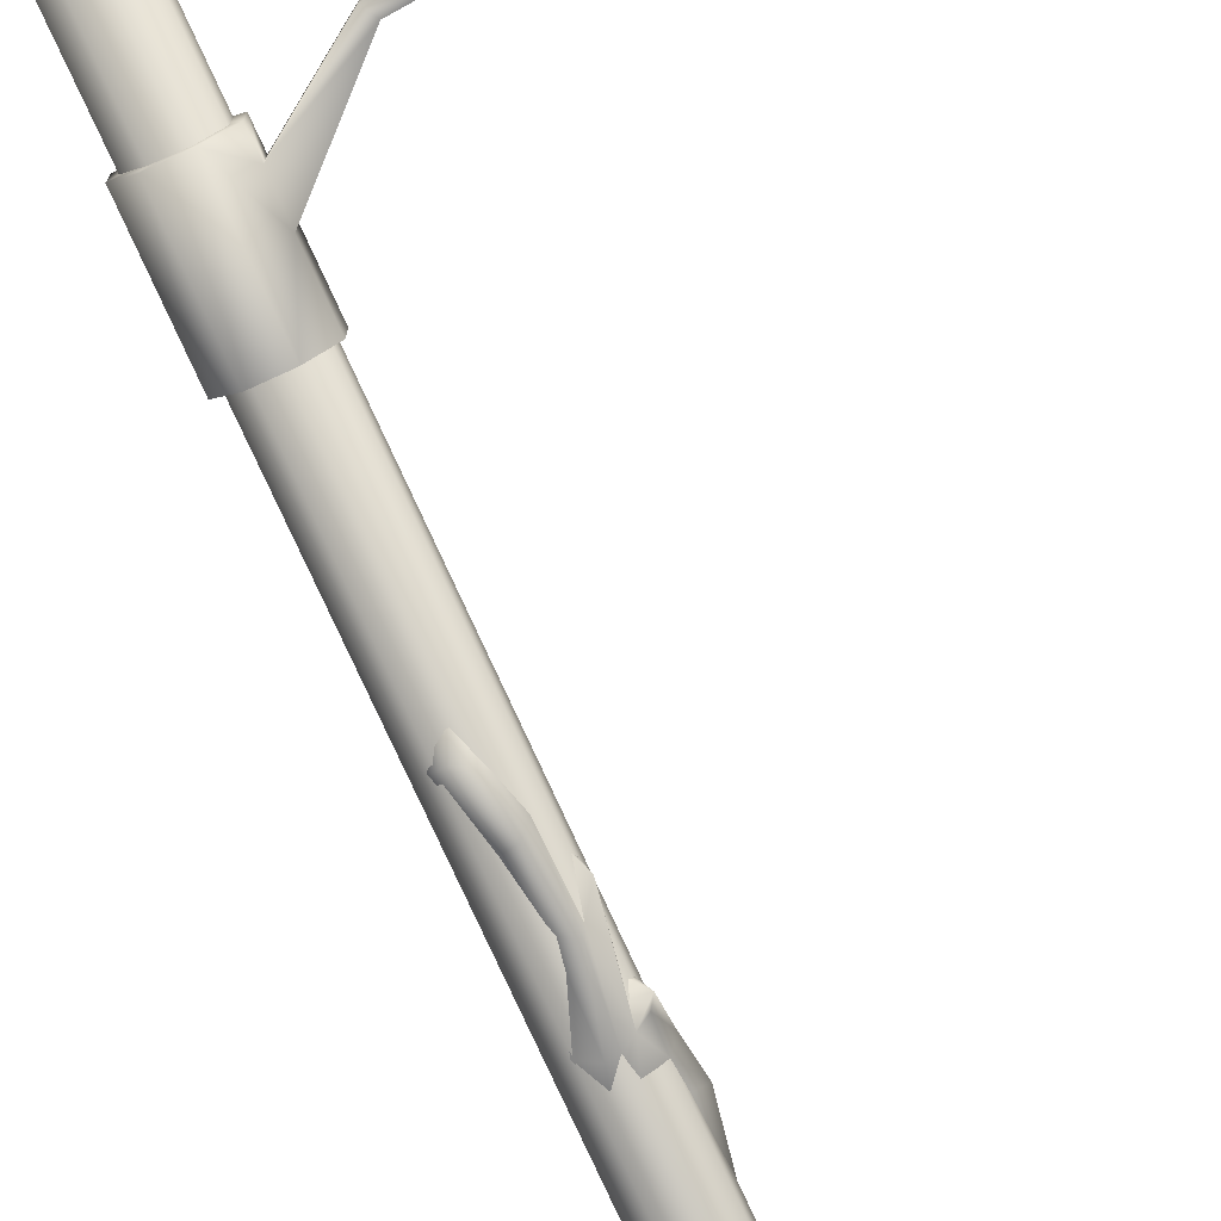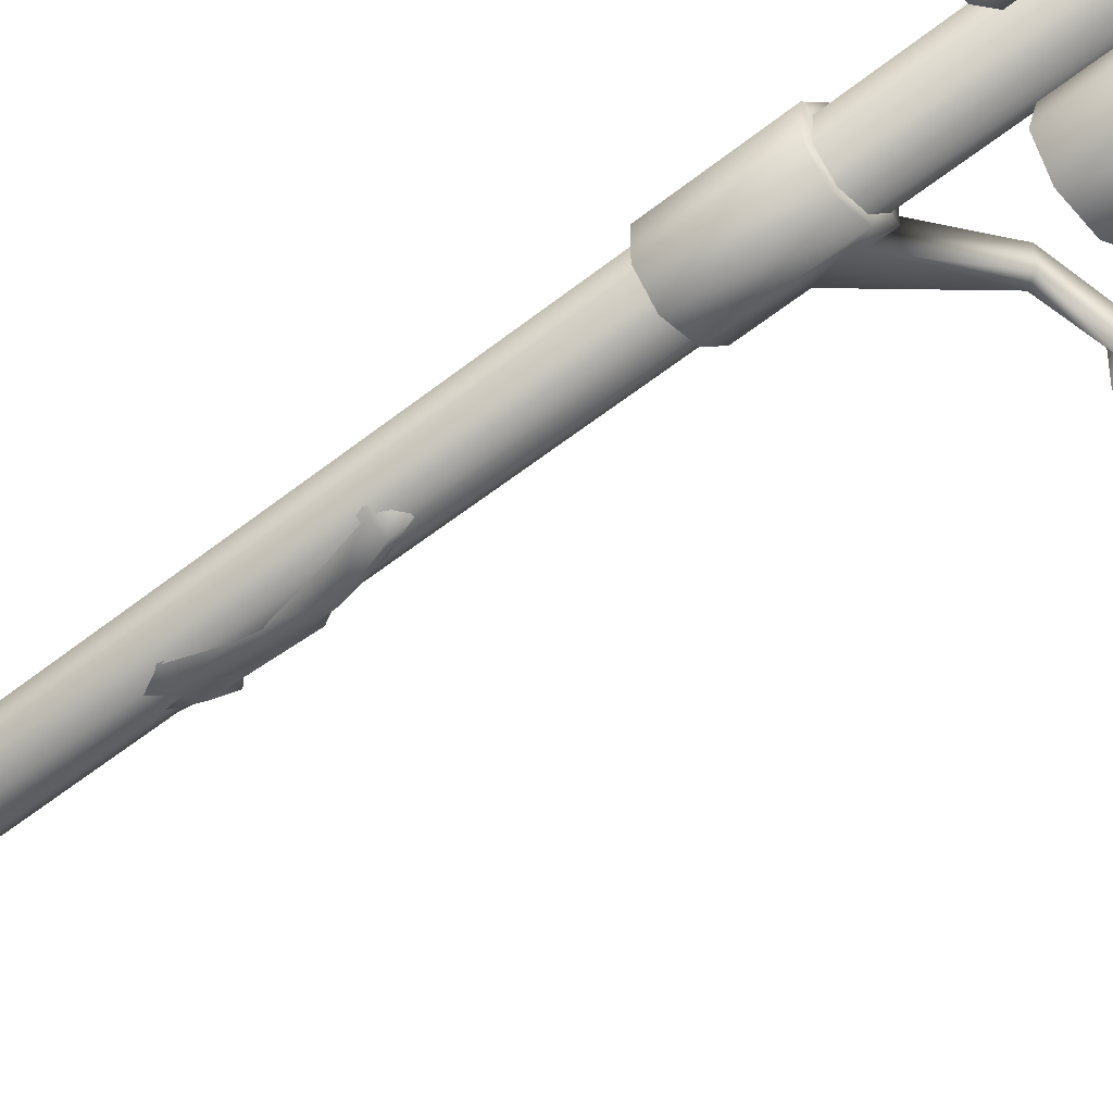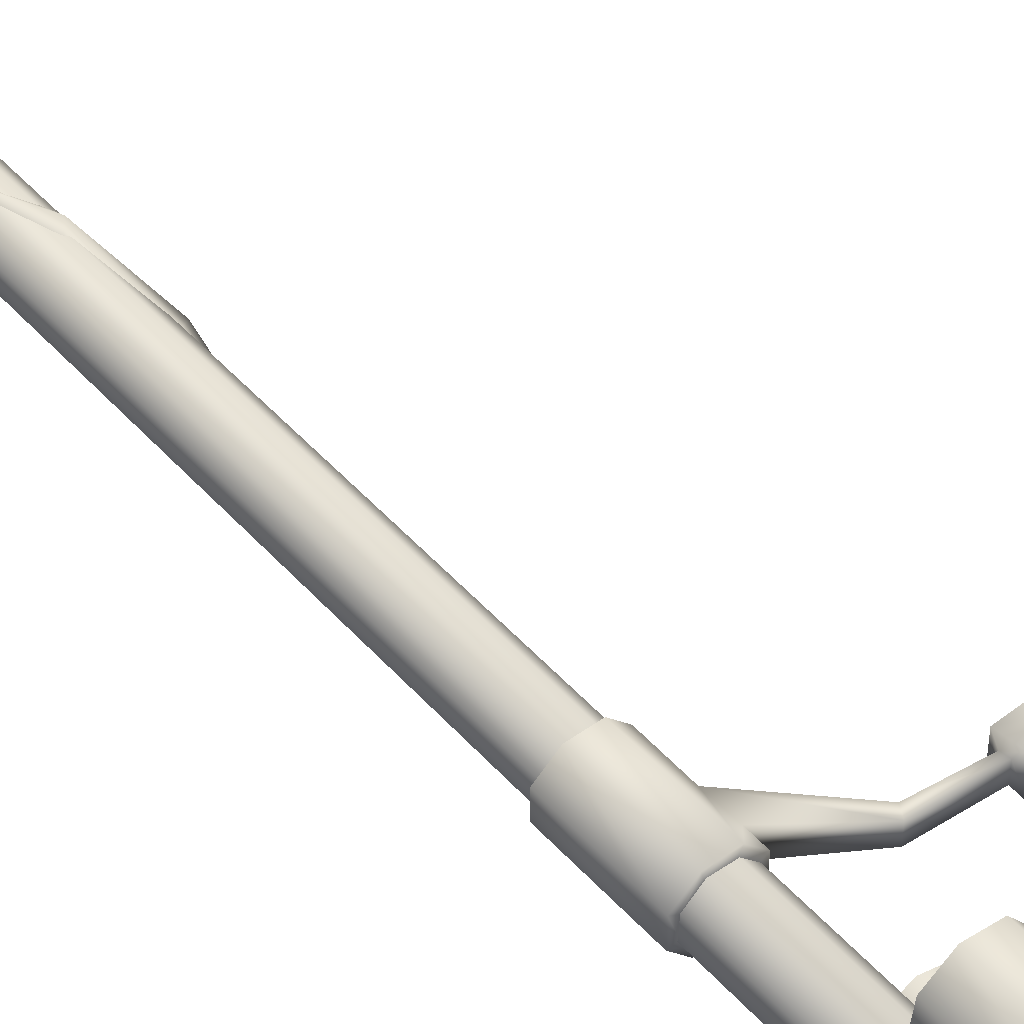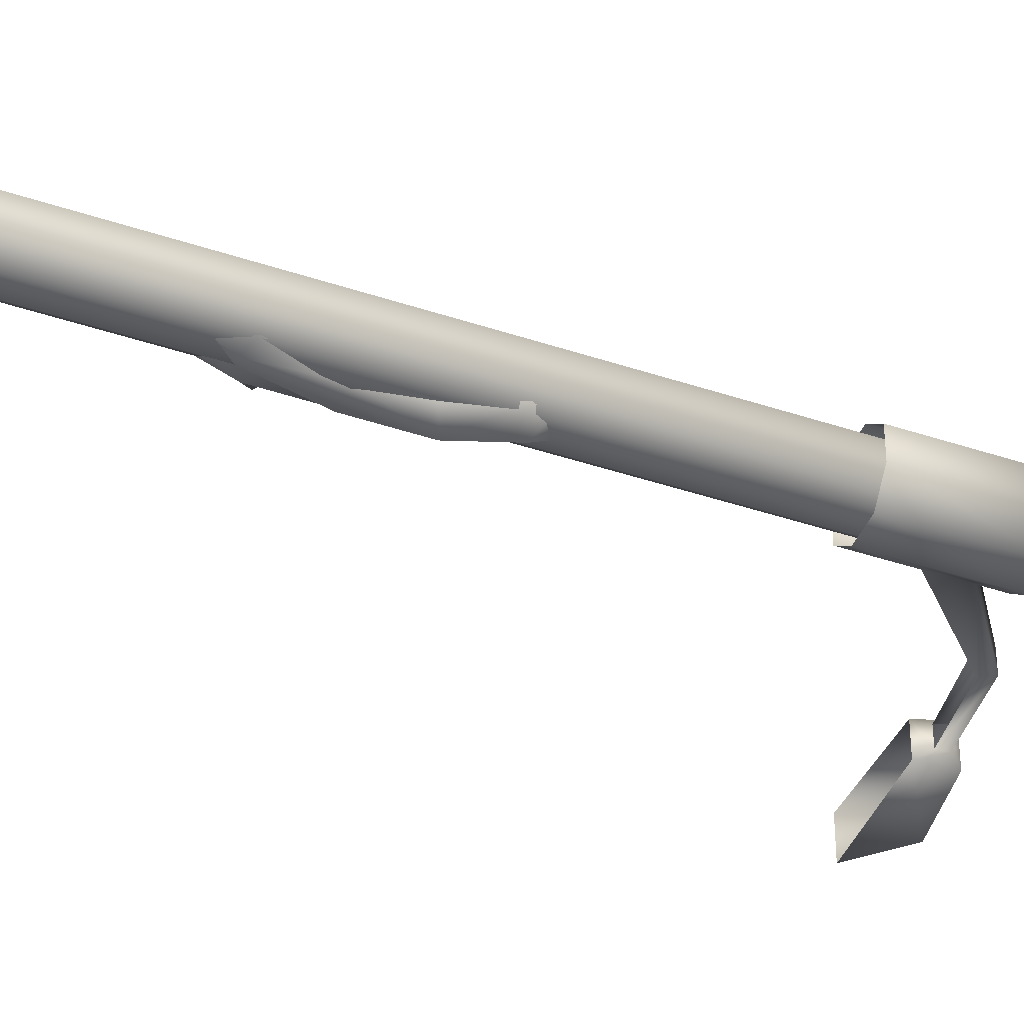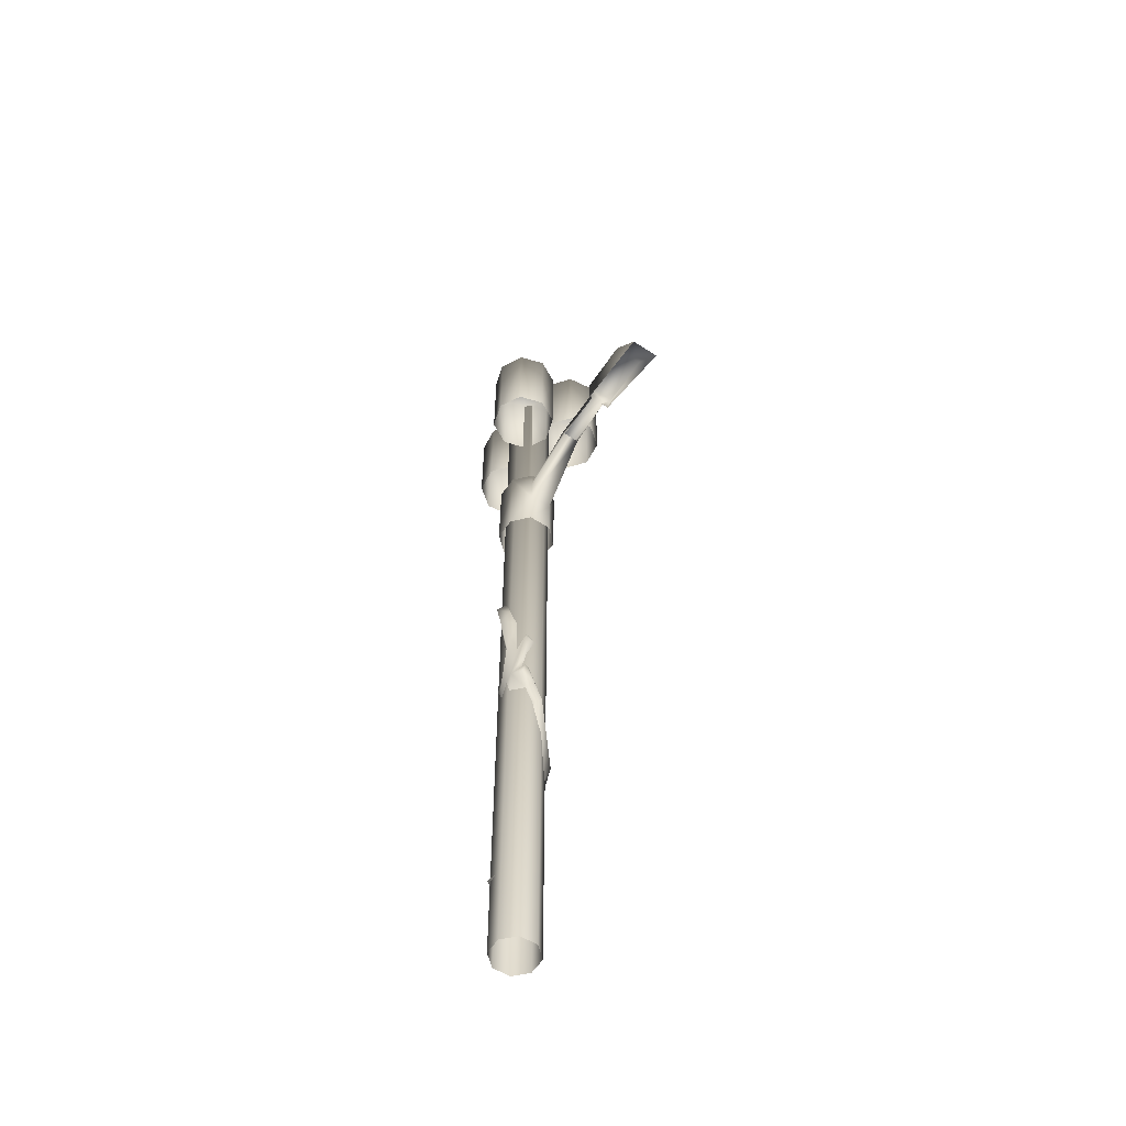
<metadata>
{"format":"obj","ext":"obj","renderer":"f3d","projection":"perspective","resolution":1024,"background":"white","views":[{"elev":-76.9,"azim":-155.5,"up":"+Z"},{"elev":-45.9,"azim":133.7,"up":"+Z"},{"elev":47.3,"azim":140.9,"up":"+Z"},{"elev":-42.6,"azim":68.2,"up":"+Z"},{"elev":-56.2,"azim":-124.8,"up":"+Y"}]}
</metadata>
<code>
g fcbg_desert_002_unilityploe_02
v 0.1784 4.815 0.08237
v 0.1342 4.819 0.05912
v 0.1343 4.819 -0.05043
v 0.1784 4.815 -0.06926
v 0.1805 4.235 0.07949
v 0.06485 4.819 -0.1313
v 0.1805 4.235 -0.07215
v 0.07918 4.815 -0.1843
v -0.04469 4.819 -0.1315
v -0.07245 4.815 -0.1846
v 0.08125 4.235 -0.1872
v -0.1256 4.819 -0.06197
v -0.07038 4.235 -0.1875
v -0.1877 4.815 -0.08585
v -0.1257 4.819 0.04757
v -0.1856 4.519 -0.08873
v -0.1856 4.235 -0.08873
v -0.1877 4.7 -0.08585
v -0.1856 4.519 0.0719
v -0.1856 4.235 0.0719
v -0.08636 4.235 0.1786
v -0.1877 4.815 0.07478
v -0.05624 4.819 0.1284
v -0.1877 4.7 0.07478
v -0.08844 4.815 0.1815
v 0.05331 4.819 0.1286
v 0.0632 4.815 0.1817
v 0.1342 4.819 0.05912
v 0.06527 4.235 0.1788
v 0.1784 4.815 0.08237
v 0.1805 4.235 0.07949
v -0.1856 4.519 0.0719
v -0.5557 4.953 0.04919
v -0.1877 4.7 0.07478
v -0.5879 4.896 0.04911
v -0.9361 4.978 0.04839
v -0.9387 4.924 0.03113
v -0.5557 4.953 0.04919
v -0.9361 4.978 0.04839
v -0.9361 4.978 -0.06585
v -0.5557 4.954 -0.0652
v -0.1877 4.7 0.07478
v -0.9385 4.924 -0.06596
v -0.1877 4.7 -0.08585
v -0.5877 4.896 -0.06521
v -0.1856 4.519 -0.08873
v -0.5879 4.896 0.04911
v -0.1856 4.519 0.0719
v -0.9385 4.924 -0.06596
v -0.9665 4.859 0.05474
v -0.9387 4.924 0.03113
v -0.9675 4.859 -0.1076
v -0.9361 4.978 -0.06585
v -0.9604 5.023 -0.1076
v -0.9361 4.978 0.04839
v -1.321 5.063 -0.1076
v -1.519 4.859 -0.1077
v -0.9604 5.023 0.09417
v -0.9387 4.924 0.03113
v -0.9665 4.859 0.05474
v -1.321 5.063 0.09416
v -1.519 4.859 0.09413
v 0.1417 6.068 -0.06093
v 0.2791 5.432 -0.1664
v 0.2791 6.068 -0.1664
v 0.1417 5.432 -0.06093
v 0.119 6.068 0.1109
v 0.119 5.432 0.1109
v 0.2245 6.068 0.2483
v 0.2245 5.432 0.2483
v 0.3963 6.068 0.2709
v 0.3963 5.432 0.2709
v 0.5338 6.068 0.1655
v 0.5338 5.432 0.1655
v 0.5564 6.068 -0.006334
v 0.5564 5.432 -0.006334
v 0.4509 6.068 -0.1438
v 0.4509 5.432 -0.1438
v 0.2791 6.068 -0.1664
v 0.2791 5.432 -0.1664
v 0.3167 6.068 -0.06474
v 0.3167 6.21 -0.06474
v 0.227 6.21 0.004099
v 0.227 6.068 0.004099
v 0.2959 6.068 0.09381
v 0.3856 6.21 0.02497
v 0.3856 6.068 0.02497
v 0.2959 6.21 0.09381
v 0.227 6.068 0.004099
v 0.227 6.21 0.004099
v 0.3063 6.24 0.01454
v 0.3167 6.21 -0.06474
v 0.3856 6.21 0.02497
v 0.3856 6.068 0.02497
v 0.3856 6.21 0.02497
v 0.3167 6.21 -0.06474
v 0.3167 6.068 -0.06474
v -0.101 6.201 0.03312
v 0.004478 5.565 0.1706
v 0.004478 6.201 0.1706
v -0.101 5.565 0.03312
v -0.2728 6.201 0.0105
v -0.2728 5.565 0.0105
v -0.4103 6.201 0.116
v -0.4103 5.565 0.116
v -0.4329 6.201 0.2878
v -0.4329 5.565 0.2878
v -0.3274 6.201 0.4252
v -0.3274 5.565 0.4252
v -0.1556 6.201 0.4478
v -0.1556 5.565 0.4478
v -0.01814 6.201 0.3424
v -0.01814 5.565 0.3424
v 0.004478 6.201 0.1706
v 0.004478 5.565 0.1706
v -0.0972 6.201 0.2082
v -0.0972 6.342 0.2082
v -0.166 6.342 0.1185
v -0.166 6.201 0.1185
v -0.2557 6.201 0.1873
v -0.1869 6.342 0.277
v -0.1869 6.201 0.277
v -0.2557 6.342 0.1873
v -0.166 6.201 0.1185
v -0.166 6.342 0.1185
v -0.1765 6.373 0.1978
v -0.0972 6.342 0.2082
v -0.1869 6.342 0.277
v -0.1869 6.201 0.277
v -0.1869 6.342 0.277
v -0.0972 6.342 0.2082
v -0.0972 6.201 0.2082
v -0.1541 6.683 0.05049
v -0.1488 3.001e-07 -0.06987
v -0.1488 6.683 -0.06987
v -0.1541 3.054e-07 0.05049
v -0.07268 6.683 0.1393
v -0.07268 3.093e-07 0.1393
v 0.04767 6.683 0.1446
v 0.04767 3.095e-07 0.1446
v 0.1365 6.683 0.06317
v 0.04767 3.095e-07 0.1446
v 0.04767 6.683 0.1446
v 0.1365 3.06e-07 0.06317
v 0.1417 6.683 -0.05718
v 0.1417 3.007e-07 -0.05718
v 0.06036 6.683 -0.146
v 0.06036 2.968e-07 -0.146
v -0.06 6.683 -0.1513
v -0.06 2.966e-07 -0.1513
v -0.1488 6.683 -0.06987
v -0.1488 3.001e-07 -0.06987
v -0.05268 5.97 -0.2587
v -0.05268 5.334 -0.2587
v -0.1048 5.334 -0.09343
v -0.1048 5.97 -0.09343
v -0.2585 5.334 -0.01342
v -0.2585 5.97 -0.01343
v -0.4237 5.334 -0.06553
v -0.4237 5.97 -0.06553
v -0.5037 5.334 -0.2192
v -0.5037 5.97 -0.2192
v -0.4516 5.334 -0.3845
v -0.4516 5.97 -0.3845
v -0.2979 5.334 -0.4645
v -0.2979 5.97 -0.4645
v -0.1327 5.334 -0.4124
v -0.1327 5.97 -0.4124
v -0.05268 5.334 -0.2587
v -0.05268 5.97 -0.2587
v -0.1939 5.97 -0.1551
v -0.1939 6.111 -0.1551
v -0.1599 6.111 -0.263
v -0.1599 5.97 -0.263
v -0.1599 5.97 -0.263
v -0.1599 6.111 -0.263
v -0.2678 6.111 -0.297
v -0.2678 5.97 -0.297
v -0.3018 6.111 -0.1891
v -0.3018 5.97 -0.1891
v -0.1599 6.111 -0.263
v -0.2308 6.142 -0.2261
v -0.1939 6.111 -0.1551
v -0.3018 6.111 -0.1891
v -0.3018 5.97 -0.1891
v -0.3018 6.111 -0.1891
v -0.1939 6.111 -0.1551
v -0.1939 5.97 -0.1551
v -0.1576 2.774 -0.01911
v -0.1462 2.612 -0.07106
v -0.175 2.769 -0.09819
v -0.1514 2.816 -0.04311
v -0.146 2.838 -0.07852
v -0.1185 2.442 -0.09429
v -0.1407 2.486 -0.07771
v -0.1871 2.437 -0.103
v -0.1103 2.376 -0.1628
v -0.1462 2.612 -0.07106
v -0.1583 2.393 -0.1053
v -0.1481 2.253 -0.07193
v -0.06807 2.25 -0.1418
v -0.175 2.769 -0.09819
v -0.05463 2.341 -0.158
v -0.1056 2.671 -0.1206
v -0.146 2.838 -0.07852
v -0.09472 2.655 -0.1924
v -0.09989 2.982 -0.1259
v -0.008475 2.338 -0.1723
v 0.01287 2.258 -0.1482
v 0.06981 2.371 -0.144
v -0.01706 2.684 -0.1395
v -0.06028 2.951 -0.2281
v 0.0135 2.921 -0.1456
v -0.06631 3.12 -0.1566
v 0.08642 3.177 -0.1257
v 0.0118 3.193 -0.2156
v -0.01562 3.27 -0.1544
v 0.04866 3.251 -0.1261
v -0.149 2.483 -0.051
v -0.1871 2.437 -0.103
v -0.1407 2.486 -0.07771
v -0.1899 2.297 -0.03322
v -0.151 2.333 0.004539
v -0.1583 2.393 -0.1053
v -0.1481 2.253 -0.07193
v -0.1558 2.159 0.03903
v -0.2065 2.127 0.01971
v -0.1476 2.133 -0.02092
v -0.1555 1.859 0.04961
v -0.09893 1.649 0.1633
v -0.05362 1.699 0.1386
v -0.08126 1.526 0.1291
v 0.07005 1.293 0.1612
v 0.1025 1.272 0.07528
v 0.05046 1.177 0.1328
v 0.1056 1.223 0.1423
v 0.1549 0.9943 0.1023
v 0.1074 0.9505 0.08536
v 0.134 1.017 0.05435
v 0.1264 0.6449 -0.03329
v 0.183 0.6923 -0.05641
v 0.136 0.7361 -0.0592
v 0.08274 0.5394 -0.1249
v 0.07152 0.5813 -0.157
v 0.06123 0.6277 -0.135
v -0.0673 0.5745 -0.1385
v -0.4237 5.97 -0.06553
v -0.1939 5.97 -0.1551
v -0.2585 5.97 -0.01343
v -0.1048 5.97 -0.09343
v -0.3018 5.97 -0.1891
v -0.5037 5.97 -0.2192
v -0.4516 5.97 -0.3845
v -0.1599 5.97 -0.263
v -0.05268 5.97 -0.2587
v -0.1327 5.97 -0.4124
v -0.2678 5.97 -0.297
v -0.2979 5.97 -0.4645
v -0.1556 6.201 0.4478
v -0.0972 6.201 0.2082
v -0.01814 6.201 0.3424
v 0.004478 6.201 0.1706
v -0.1869 6.201 0.277
v -0.3274 6.201 0.4252
v -0.4329 6.201 0.2878
v -0.166 6.201 0.1185
v -0.101 6.201 0.03312
v -0.2728 6.201 0.0105
v -0.2557 6.201 0.1873
v -0.4103 6.201 0.116
v 0.5564 6.068 -0.006334
v 0.3167 6.068 -0.06474
v 0.4509 6.068 -0.1438
v 0.2791 6.068 -0.1664
v 0.3856 6.068 0.02497
v 0.5338 6.068 0.1655
v 0.3963 6.068 0.2709
v 0.227 6.068 0.004099
v 0.1417 6.068 -0.06093
v 0.119 6.068 0.1109
v 0.2959 6.068 0.09381
v 0.2245 6.068 0.2483
v 0.04767 6.683 0.1446
v -0.006162 6.683 -0.003346
v 0.1365 6.683 0.06317
v -0.07268 6.683 0.1393
v 0.1417 6.683 -0.05718
v -0.1541 6.683 0.05049
v 0.06036 6.683 -0.146
v -0.1488 6.683 -0.06987
v -0.06 6.683 -0.1513
g fcbg_desert_002_unilityploe_02_0
f 3 2 1
f 4 3 1
f 1 5 4
f 6 3 4
f 5 7 4
f 8 6 4
f 4 7 8
f 9 6 8
f 10 9 8
f 7 11 8
f 8 11 10
f 12 9 10
f 11 13 10
f 14 12 10
f 15 12 14
f 13 16 10
f 17 16 13
f 16 18 10
f 10 18 14
f 19 16 17
f 20 19 17
f 20 21 19
f 22 15 14
f 14 18 22
f 23 15 22
f 18 24 22
f 24 19 25
f 22 24 25
f 25 23 22
f 19 21 25
f 26 23 25
f 25 21 27
f 27 26 25
f 28 26 27
f 21 29 27
f 30 28 27
f 27 29 30
f 29 31 30
f 34 33 32
f 33 35 32
f 33 36 35
f 36 37 35
f 40 39 38
f 41 40 38
f 41 38 42
f 43 40 41
f 44 41 42
f 45 43 41
f 45 41 44
f 46 45 44
f 47 45 46
f 48 47 46
f 51 50 49
f 50 52 49
f 49 52 53
f 52 54 53
f 53 54 55
f 52 56 54
f 52 57 56
f 54 58 55
f 54 56 58
f 55 58 59
f 58 60 59
f 56 57 61
f 56 61 58
f 58 61 60
f 57 62 61
f 61 62 60
f 65 64 63
f 64 66 63
f 63 66 67
f 66 68 67
f 67 68 69
f 68 70 69
f 69 70 71
f 70 72 71
f 71 72 73
f 72 74 73
f 73 74 75
f 74 76 75
f 75 76 77
f 76 78 77
f 77 78 79
f 78 80 79
f 83 82 81
f 84 83 81
f 87 86 85
f 86 88 85
f 85 88 89
f 88 90 89
f 88 91 90
f 92 90 91
f 93 91 88
f 92 91 93
f 96 95 94
f 97 96 94
f 100 99 98
f 99 101 98
f 98 101 102
f 101 103 102
f 102 103 104
f 103 105 104
f 104 105 106
f 105 107 106
f 106 107 108
f 107 109 108
f 108 109 110
f 109 111 110
f 110 111 112
f 111 113 112
f 112 113 114
f 113 115 114
f 118 117 116
f 119 118 116
f 122 121 120
f 121 123 120
f 120 123 124
f 123 125 124
f 123 126 125
f 127 125 126
f 128 126 123
f 127 126 128
f 131 130 129
f 132 131 129
f 135 134 133
f 134 136 133
f 133 136 137
f 136 138 137
f 137 138 139
f 138 140 139
f 143 142 141
f 142 144 141
f 141 144 145
f 144 146 145
f 145 146 147
f 146 148 147
f 147 148 149
f 148 150 149
f 149 150 151
f 150 152 151
f 155 154 153
f 156 155 153
f 157 155 156
f 158 157 156
f 159 157 158
f 160 159 158
f 161 159 160
f 162 161 160
f 163 161 162
f 164 163 162
f 165 163 164
f 166 165 164
f 167 165 166
f 168 167 166
f 169 167 168
f 170 169 168
f 173 172 171
f 174 173 171
f 177 176 175
f 178 177 175
f 179 177 178
f 180 179 178
f 177 182 181
f 183 181 182
f 184 182 177
f 183 182 184
f 187 186 185
f 188 187 185
f 191 190 189
f 192 191 189
f 193 191 192
f 196 195 194
f 197 196 194
f 194 198 197
f 199 196 197
f 199 197 200
f 200 197 201
f 198 202 197
f 201 197 203
f 204 197 202
f 203 197 204
f 205 204 202
f 206 203 204
f 207 206 204
f 208 203 206
f 209 203 208
f 209 208 210
f 210 208 211
f 208 206 211
f 212 206 207
f 211 206 212
f 213 211 212
f 214 212 207
f 213 212 215
f 212 214 216
f 212 216 215
f 214 217 216
f 218 215 216
f 216 217 218
f 221 220 219
f 220 222 219
f 219 222 223
f 224 222 220
f 225 222 224
f 223 222 226
f 227 222 225
f 222 227 226
f 228 227 225
f 229 227 228
f 226 227 230
f 229 230 227
f 231 226 230
f 232 230 229
f 230 233 231
f 230 232 233
f 233 234 231
f 233 232 235
f 236 234 233
f 236 233 235
f 237 234 236
f 237 236 235
f 238 237 235
f 239 234 237
f 238 240 237
f 239 237 241
f 240 241 237
f 242 239 241
f 240 243 241
f 241 244 242
f 243 244 241
f 244 245 242
f 243 246 244
f 245 244 246
f 249 248 247
f 250 248 249
f 248 251 247
f 247 251 252
f 252 251 253
f 254 248 250
f 255 254 250
f 256 254 255
f 251 257 253
f 257 254 256
f 253 257 258
f 258 257 256
f 261 260 259
f 262 260 261
f 260 263 259
f 259 263 264
f 264 263 265
f 266 260 262
f 267 266 262
f 268 266 267
f 263 269 265
f 269 266 268
f 265 269 270
f 270 269 268
f 273 272 271
f 274 272 273
f 272 275 271
f 271 275 276
f 276 275 277
f 278 272 274
f 279 278 274
f 280 278 279
f 275 281 277
f 281 278 280
f 277 281 282
f 282 281 280
f 285 284 283
f 283 284 286
f 285 287 284
f 286 284 288
f 287 289 284
f 288 284 290
f 284 289 291
f 290 284 291

</code>
